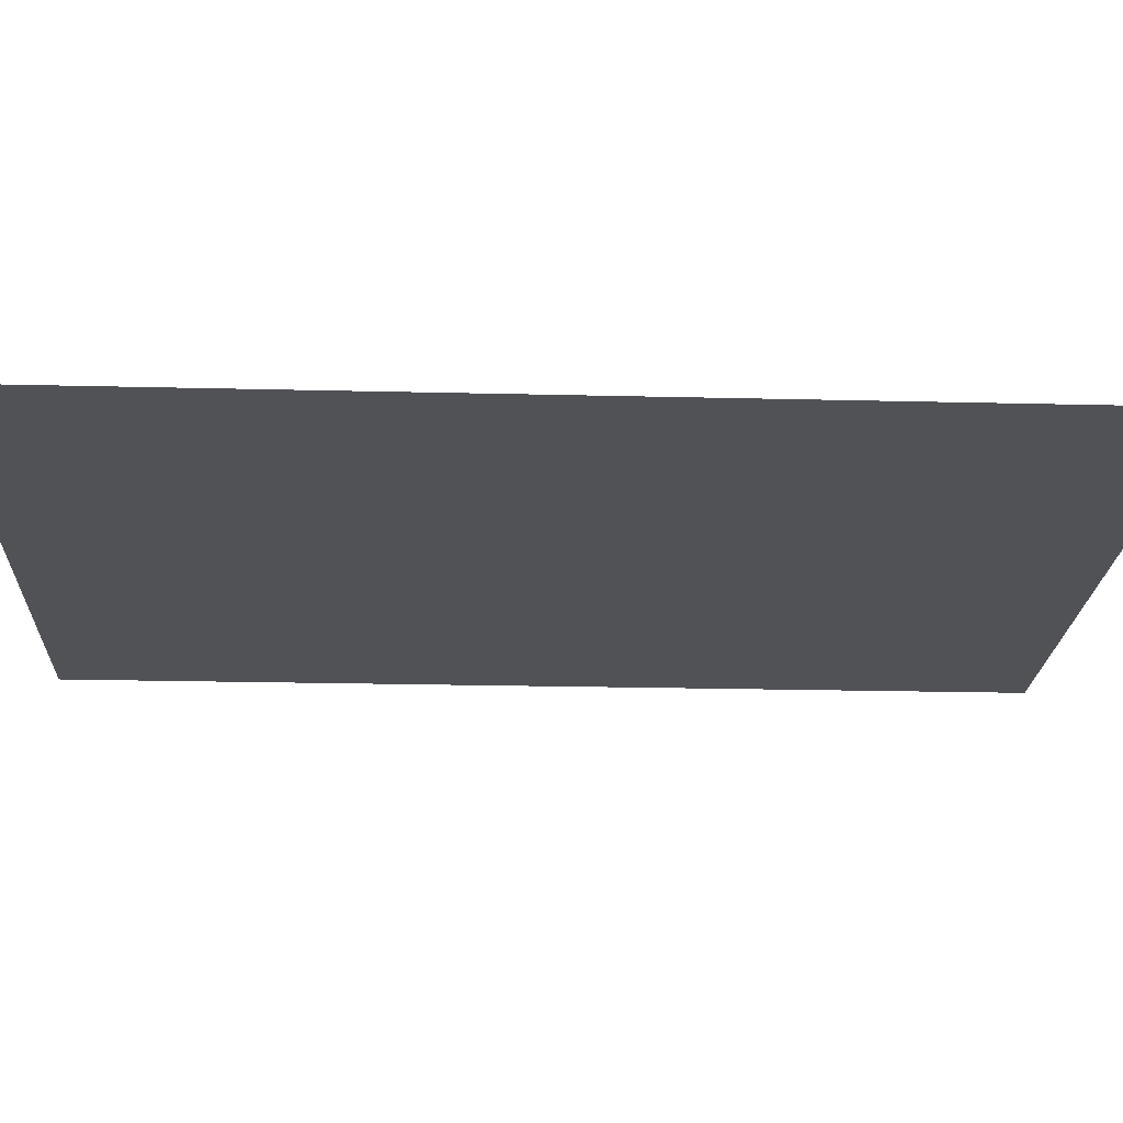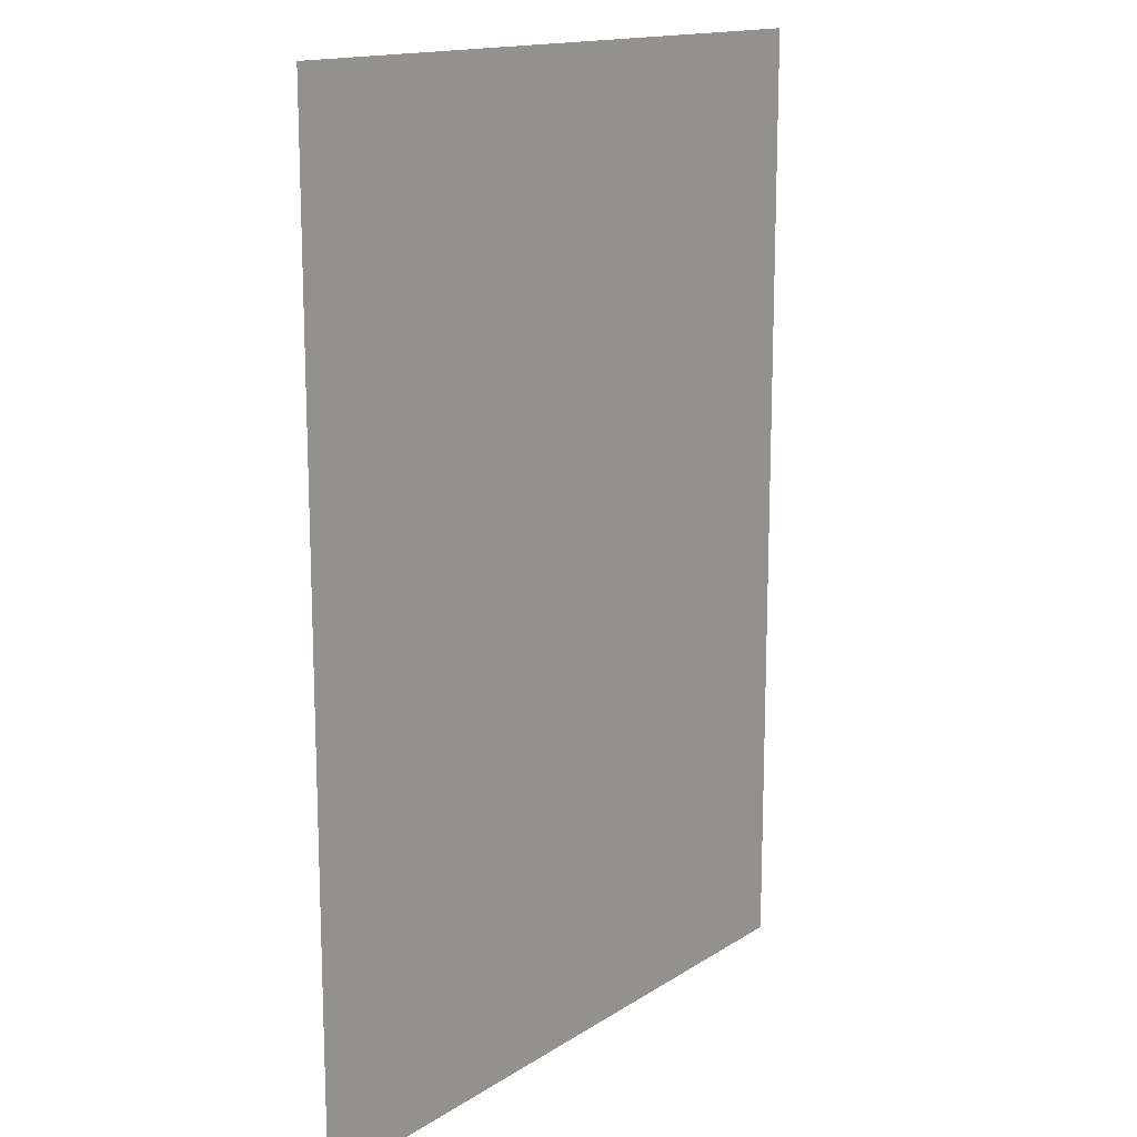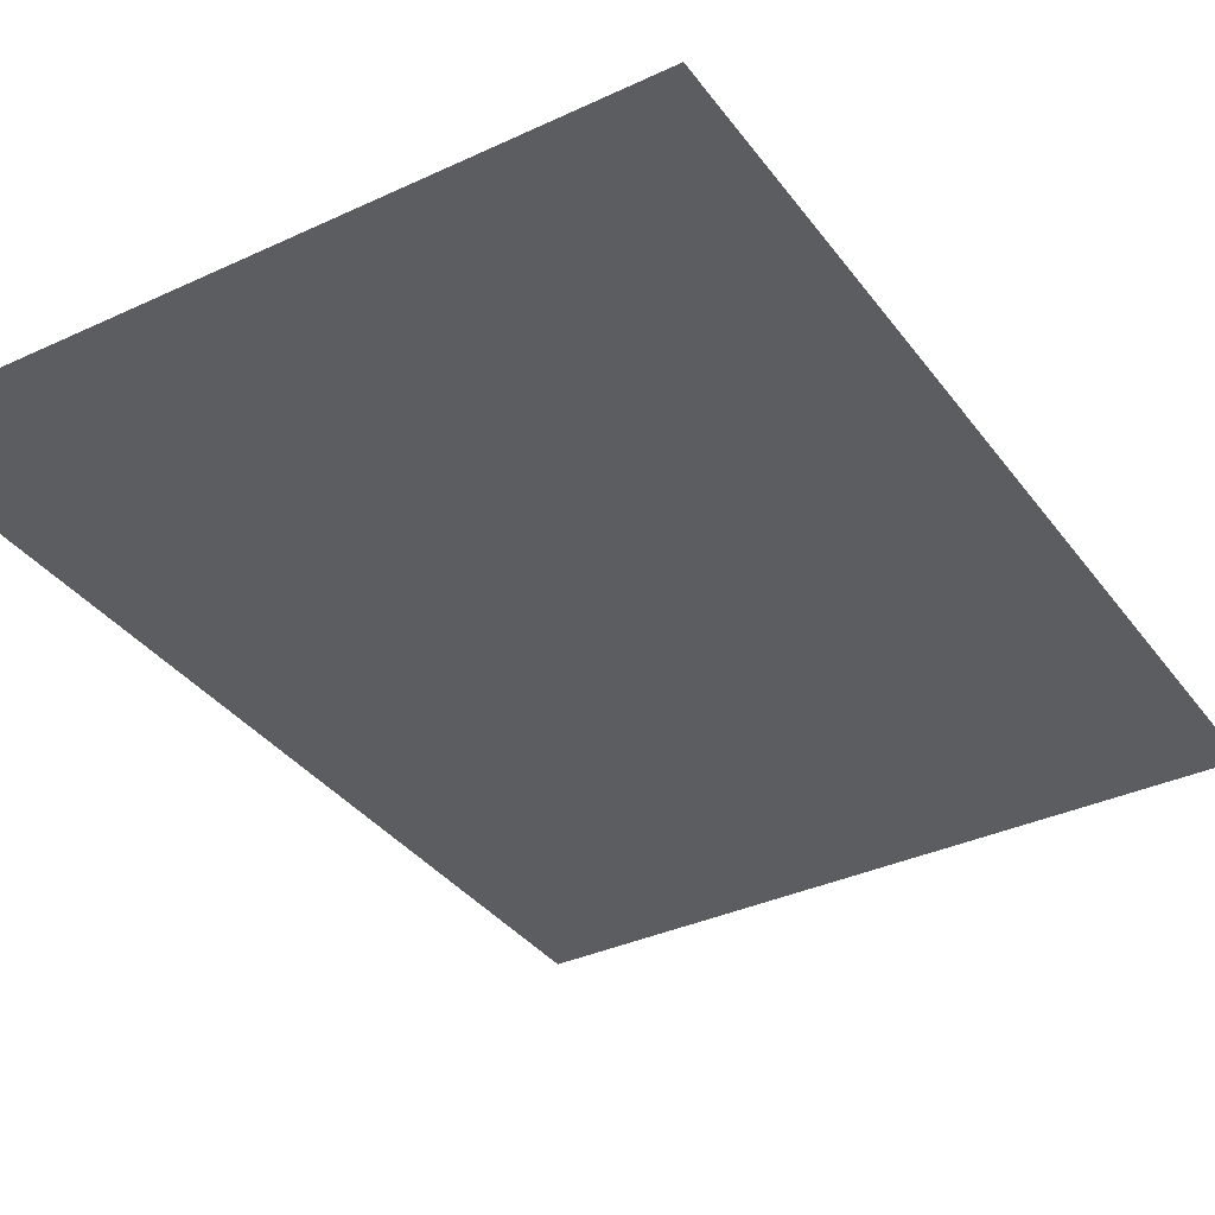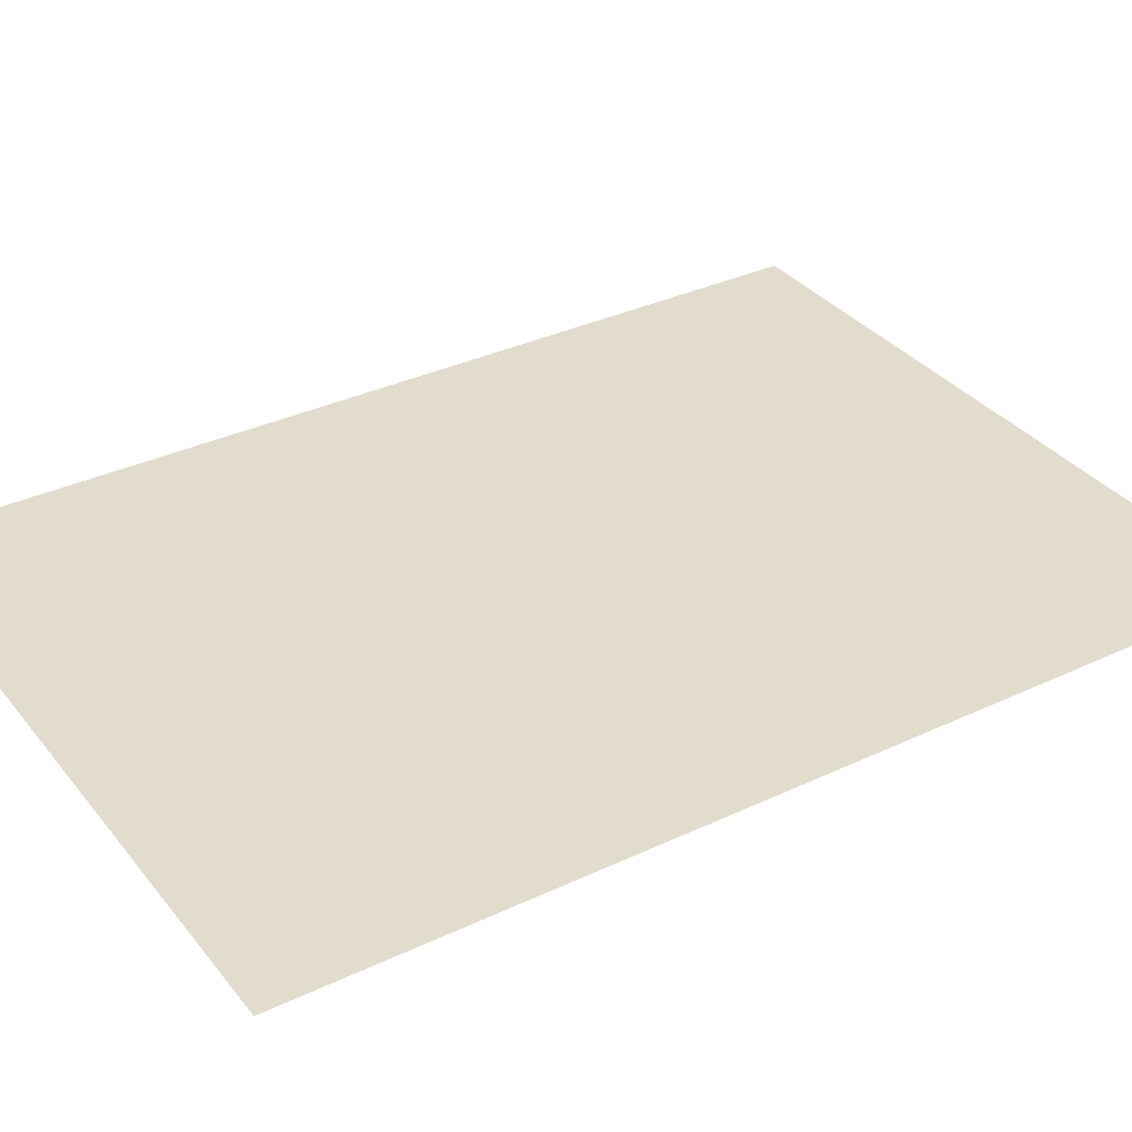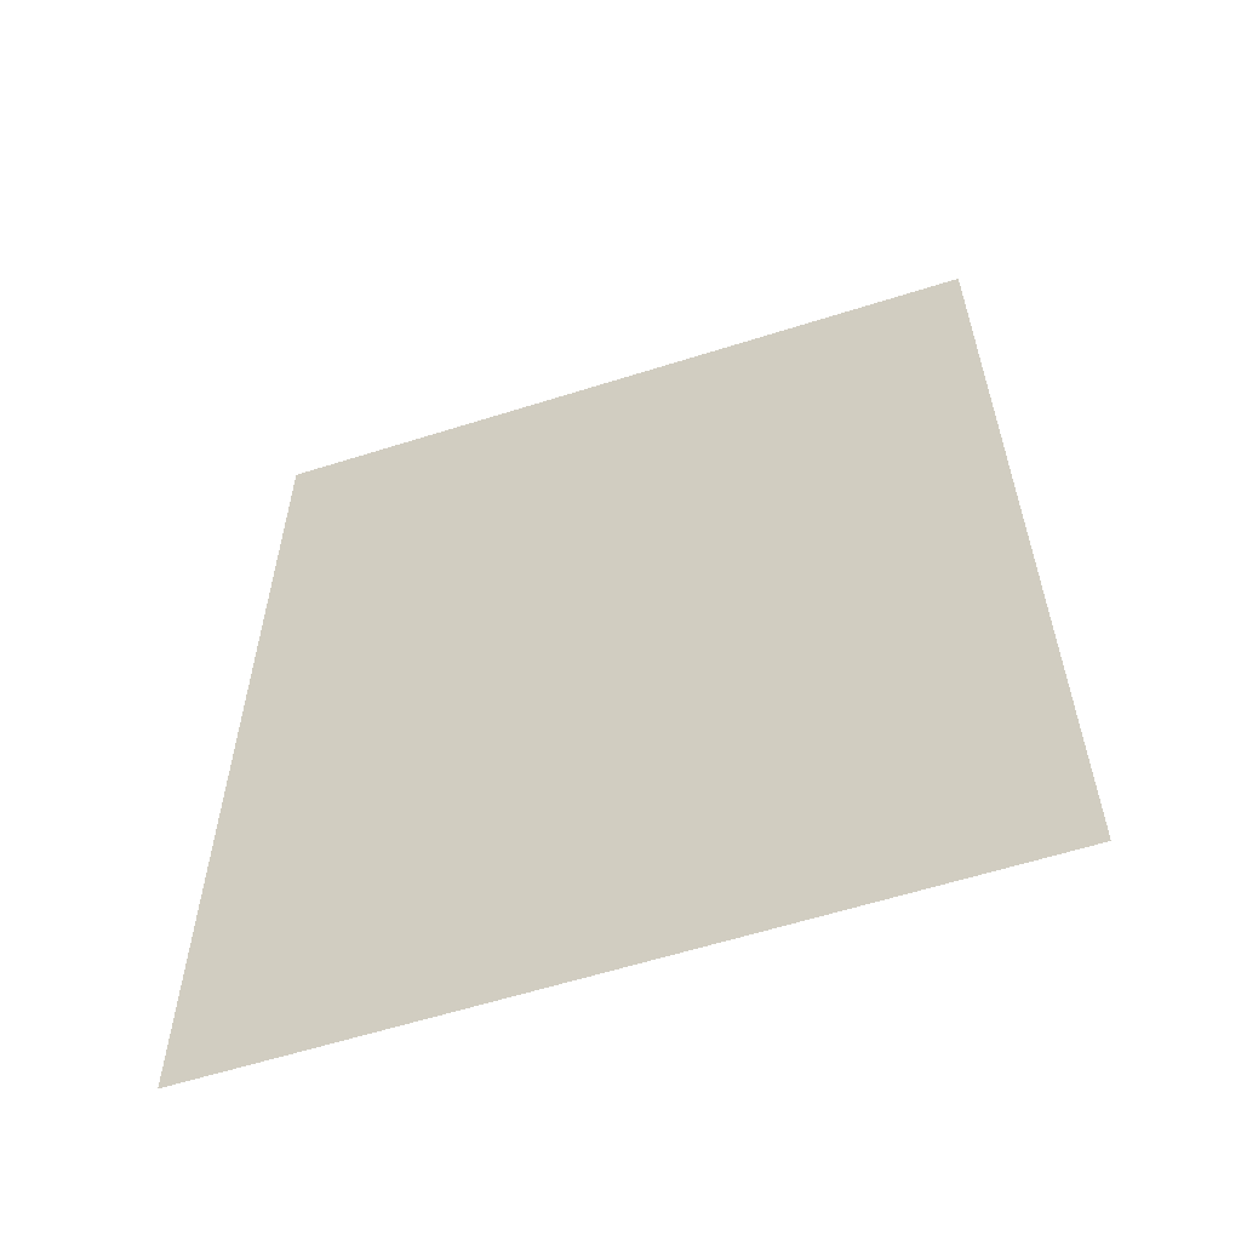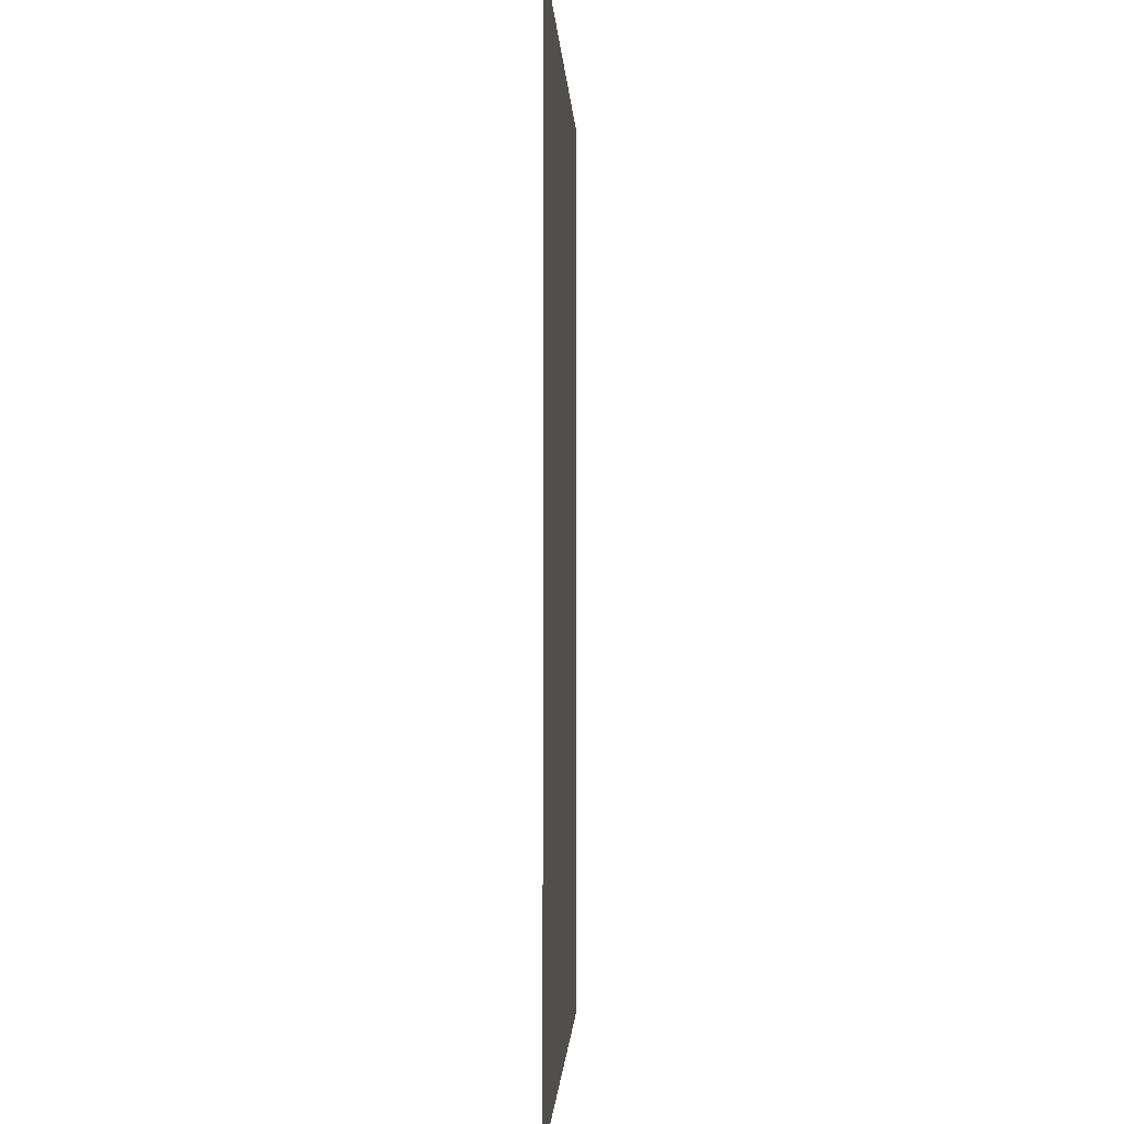
<metadata>
{"format":"obj","ext":"obj","renderer":"f3d","projection":"perspective","resolution":1024,"background":"white","views":[{"elev":-20.7,"azim":87.4,"up":"+Y"},{"elev":14.9,"azim":-53.3,"up":"+Z"},{"elev":-35.8,"azim":-148.5,"up":"+Y"},{"elev":34.1,"azim":57.4,"up":"+Y"},{"elev":-59.5,"azim":18.1,"up":"+Z"},{"elev":-1.3,"azim":92.5,"up":"+Z"}]}
</metadata>
<code>
o Poster
v -0.3943 -0 -0.5396
v 0.3943 0 0.5396
v 0.3943 -0 -0.5396
v -0.3943 0 0.5396
f 1 2 3
f 4 2 1

</code>
